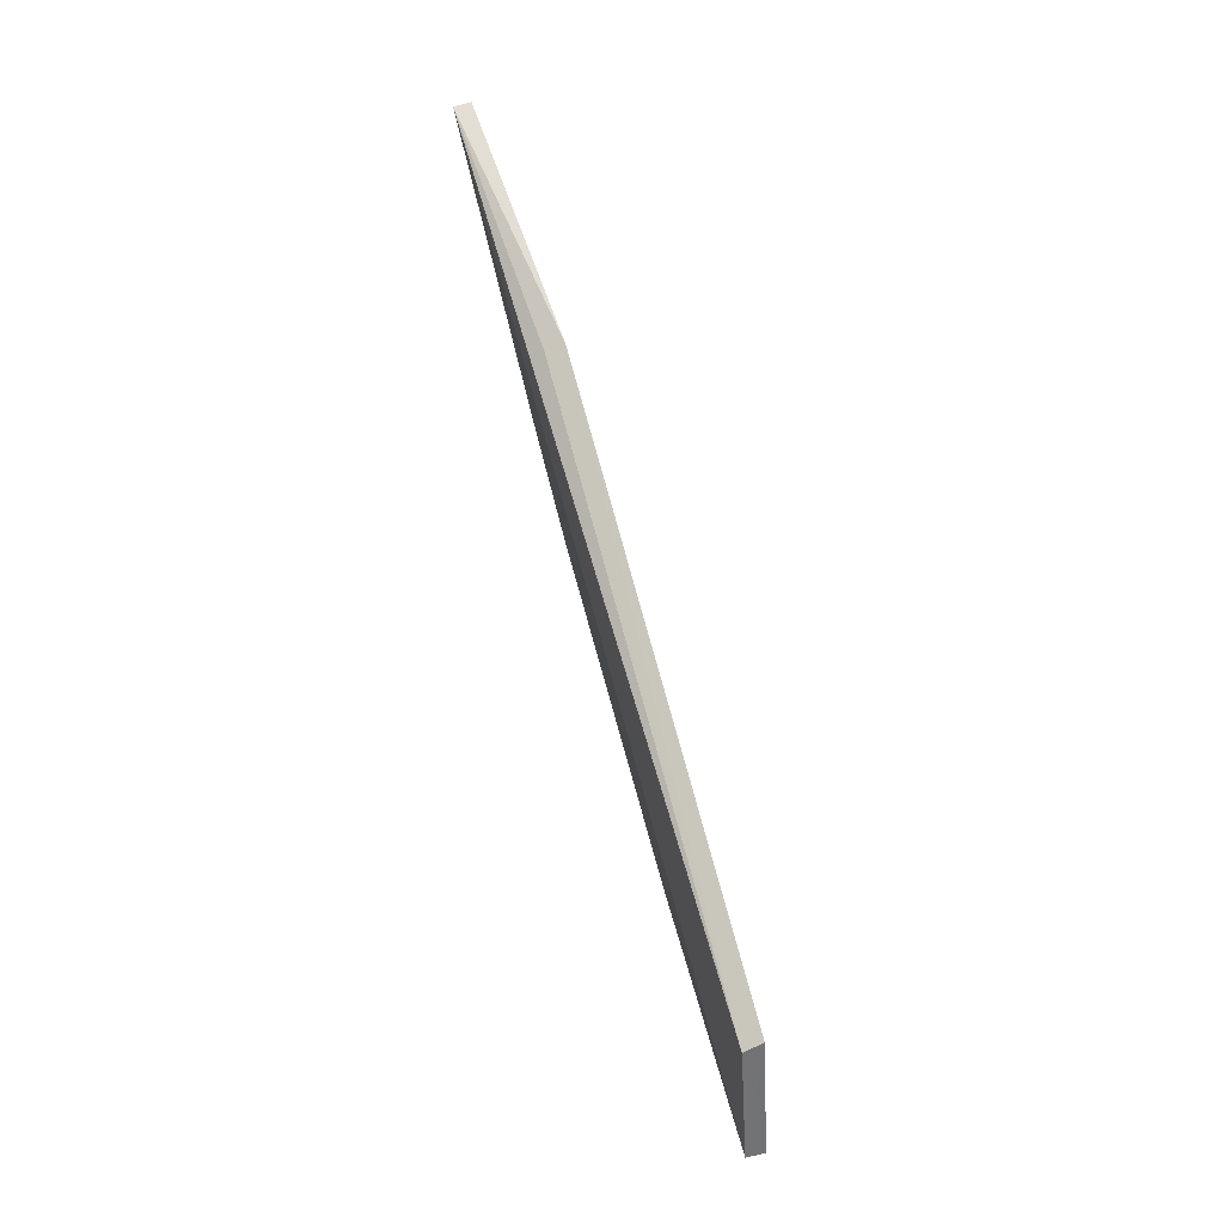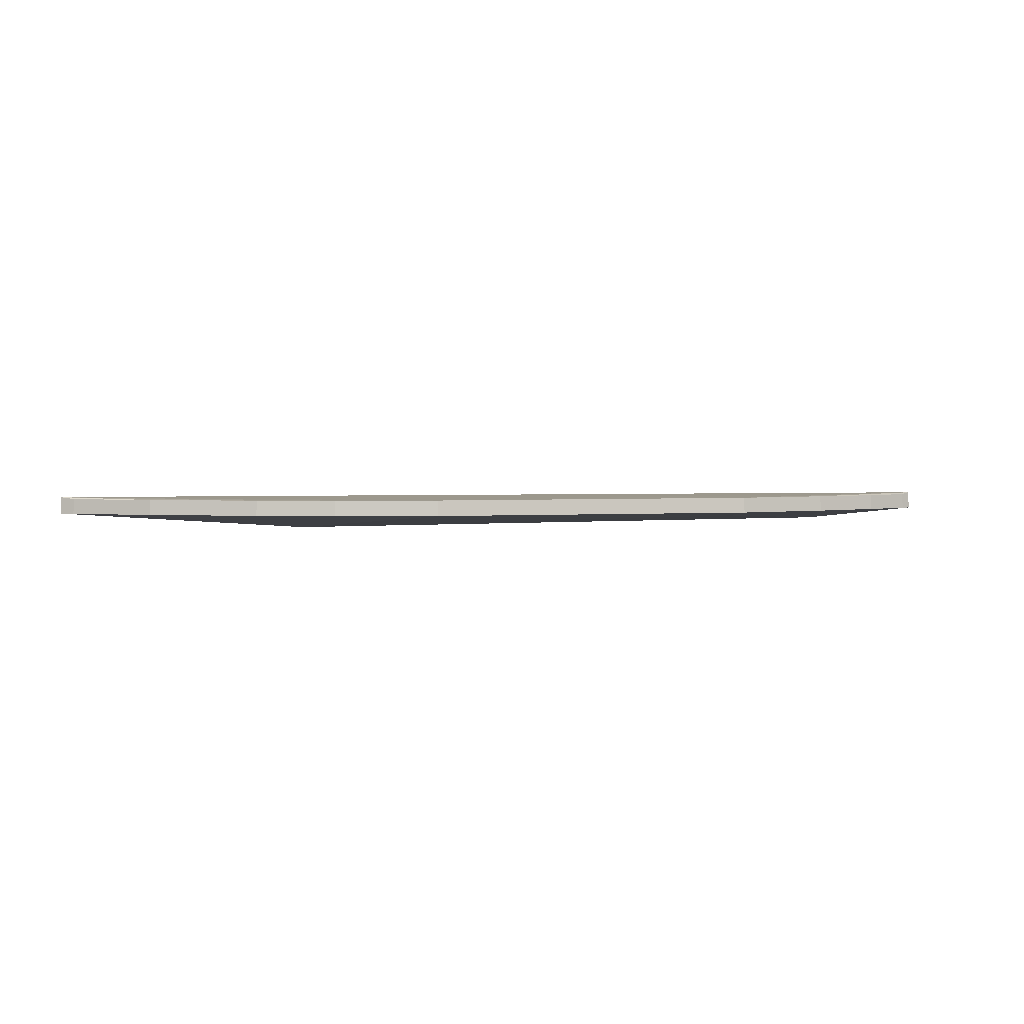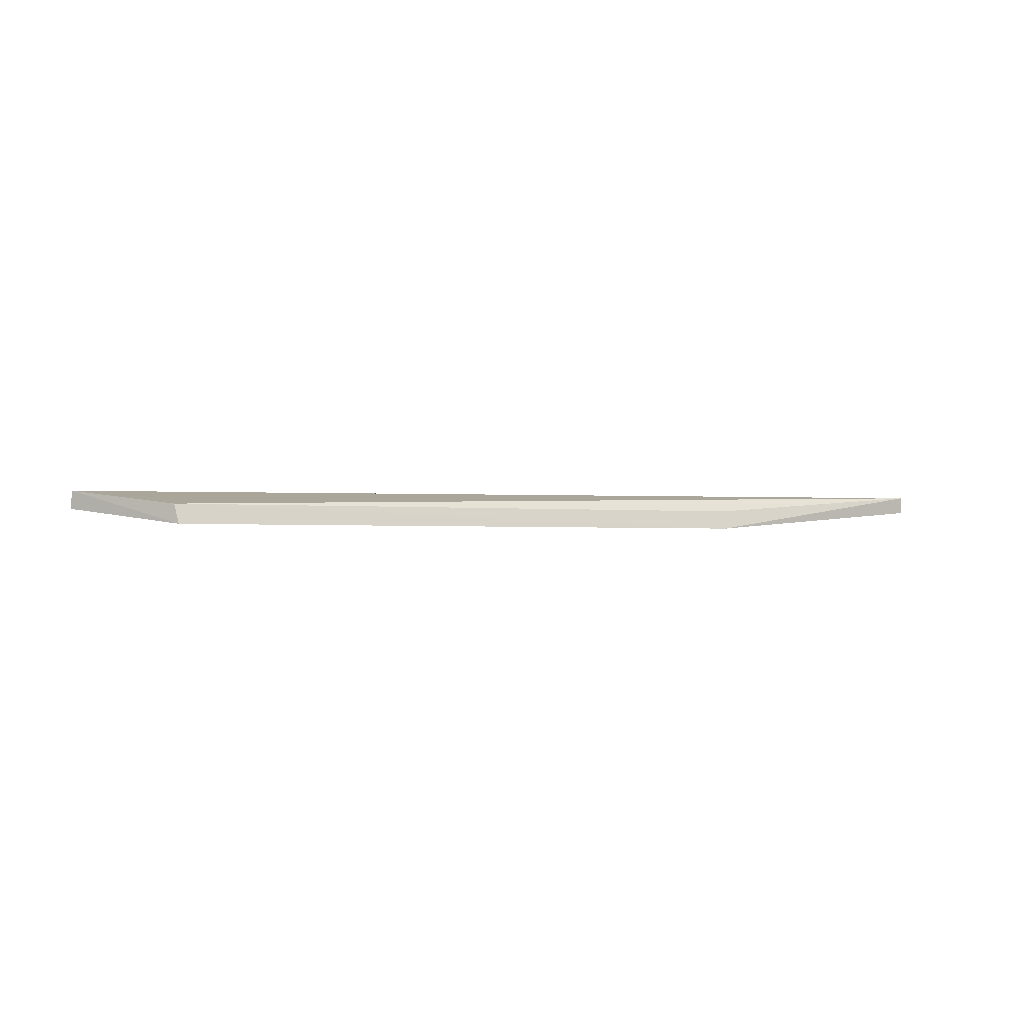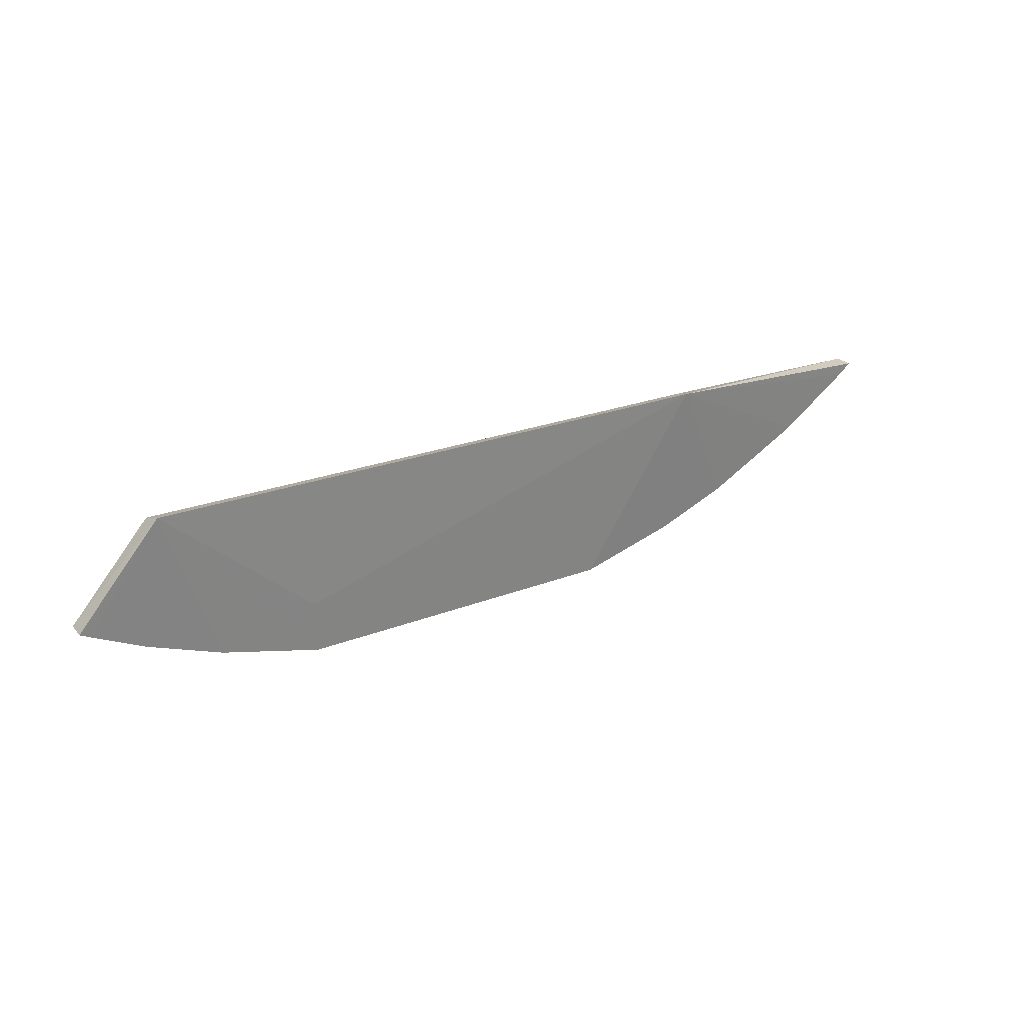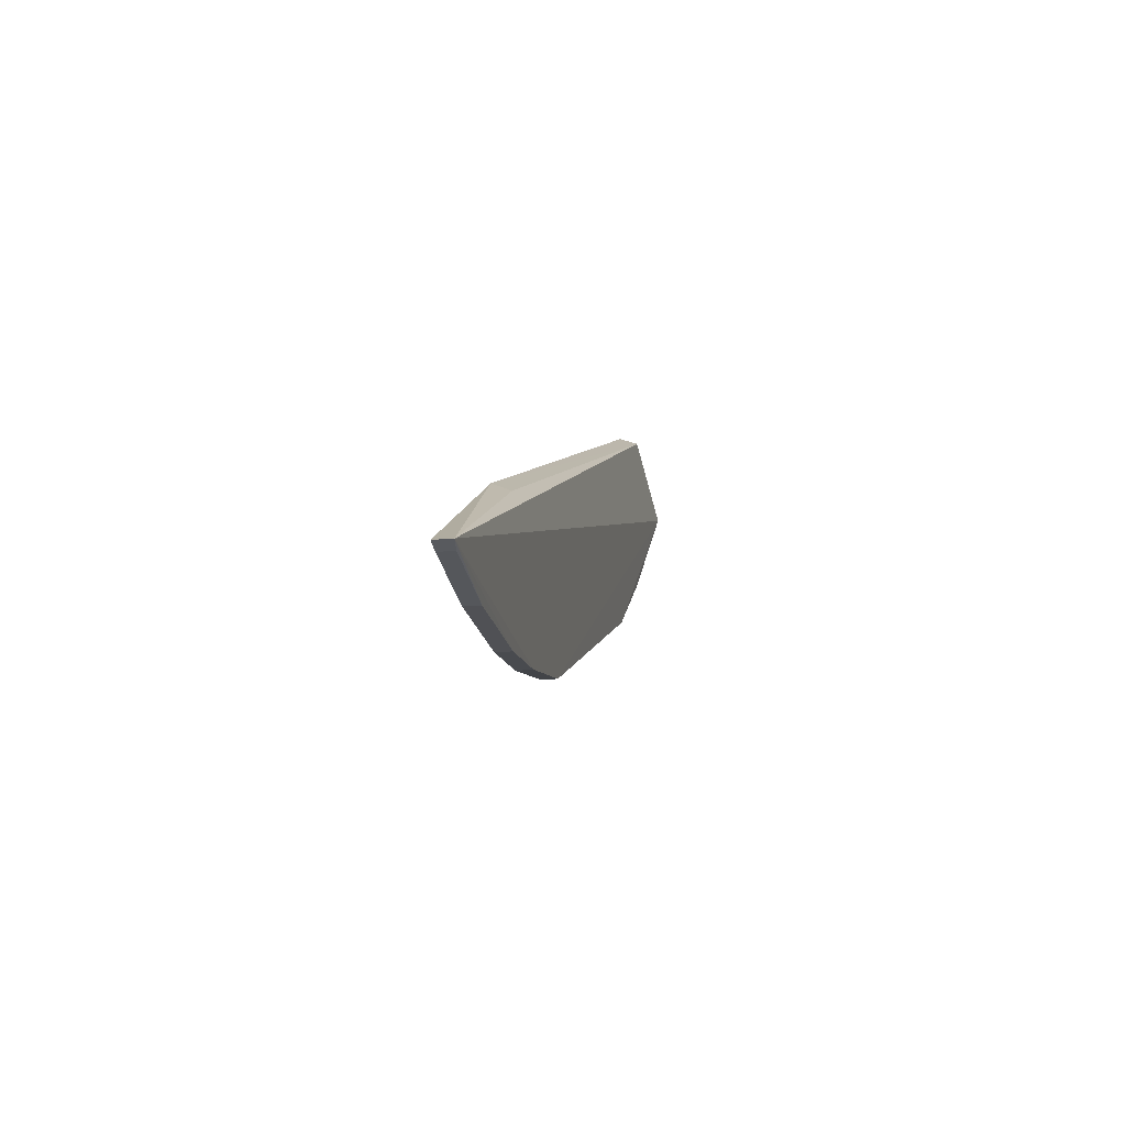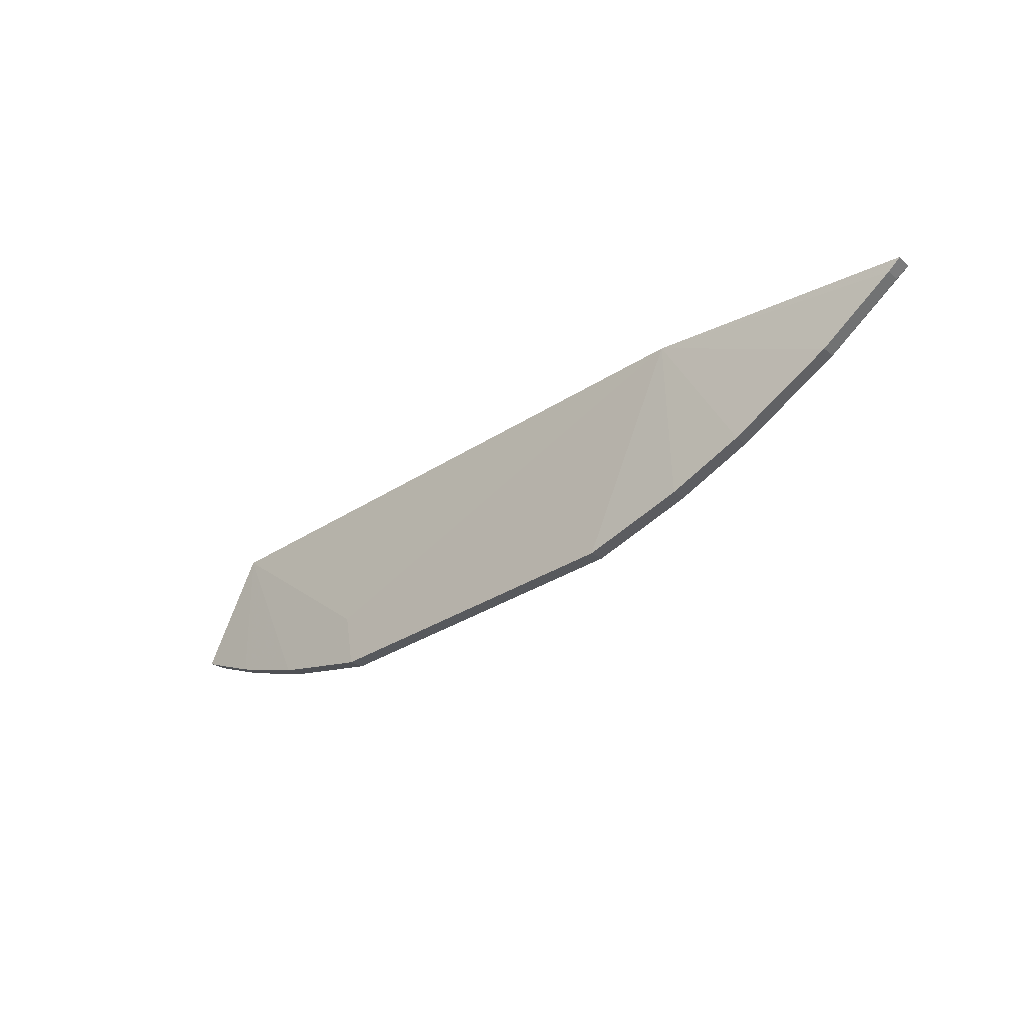
<metadata>
{"format":"obj","ext":"obj","renderer":"f3d","projection":"perspective","resolution":1024,"background":"white","views":[{"elev":73.2,"azim":74.6,"up":"+Y"},{"elev":2.3,"azim":-15.5,"up":"+Z"},{"elev":-0.7,"azim":153.2,"up":"+Z"},{"elev":23.0,"azim":145.8,"up":"+Y"},{"elev":7.1,"azim":-78.5,"up":"+Y"},{"elev":-33.5,"azim":-138.7,"up":"+Y"}]}
</metadata>
<code>
v 0.09542 -0.4899 0.0328
v 0.2326 -0.4425 0.02381
v 0.2322 -0.4417 0.03376
v -0.3053 -0.3947 0.03364
v -0.1585 -0.3848 0.01325
v -0.09542 -0.4899 0.0328
v 0.1536 -0.4757 0.02381
v 0.1885 -0.3846 0.01543
v -0.1967 -0.4596 0.02381
v 0.1967 -0.4596 0.02381
v 0.1533 -0.4749 0.03275
v -0.09556 -0.4907 0.02381
v 0.09811 -0.4604 0.02081
v 0.1901 -0.3877 0.02619
v -0.1964 -0.4588 0.0326
v -0.3058 -0.3954 0.02381
v 0.2265 -0.4456 0.02381
v 0.1964 -0.4588 0.0326
v 0.09556 -0.4907 0.02381
v -0.1536 -0.4757 0.02381
v -0.1598 -0.3881 0.02401
v -0.1533 -0.4749 0.03275
v -0.2554 -0.4298 0.02381
v 0.2262 -0.4449 0.03267
v -0.255 -0.4291 0.03256
v -0.2985 -0.4011 0.02381
v -0.298 -0.4005 0.03256
f 6 1 3
f 6 3 4
f 8 3 2
f 10 7 8
f 11 3 1
f 11 1 7
f 12 1 6
f 13 5 8
f 14 8 5
f 14 4 3
f 14 3 8
f 16 4 5
f 17 2 3
f 17 10 8
f 17 8 2
f 18 3 11
f 18 11 7
f 18 7 10
f 19 7 1
f 19 1 12
f 19 12 5
f 19 5 13
f 19 13 8
f 19 8 7
f 20 12 6
f 20 9 5
f 20 5 12
f 20 15 9
f 21 14 5
f 21 5 4
f 21 4 14
f 22 6 4
f 22 4 15
f 22 20 6
f 22 15 20
f 23 9 15
f 23 5 9
f 24 17 3
f 24 3 18
f 24 18 10
f 24 10 17
f 25 23 15
f 25 15 4
f 26 16 5
f 26 5 23
f 27 25 4
f 27 4 16
f 27 16 26
f 27 26 23
f 27 23 25

</code>
